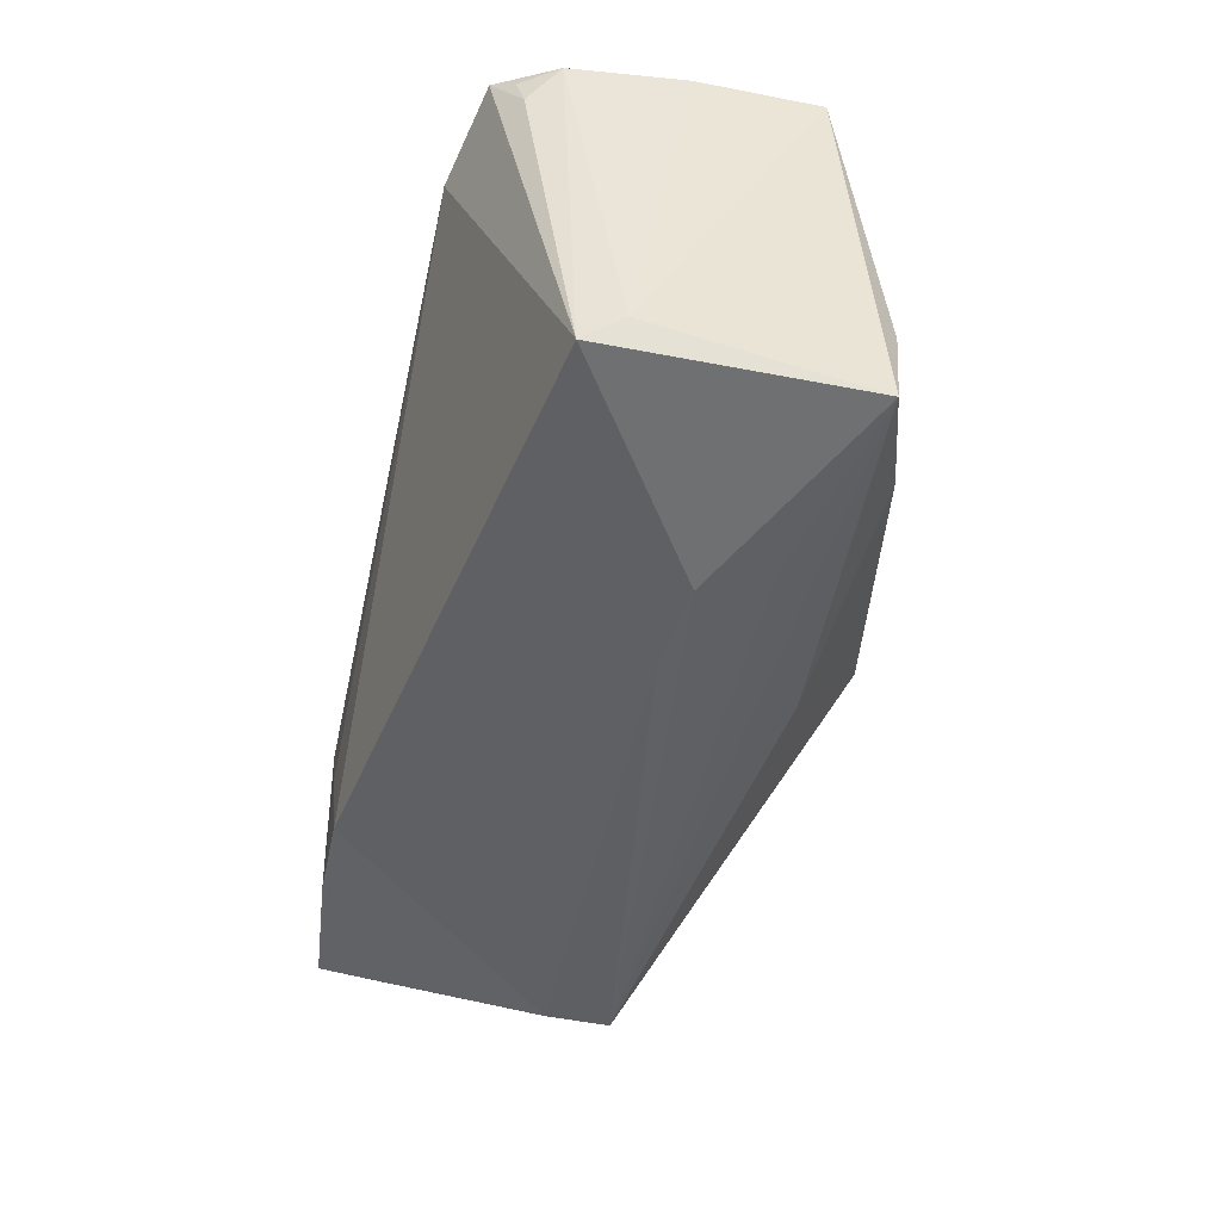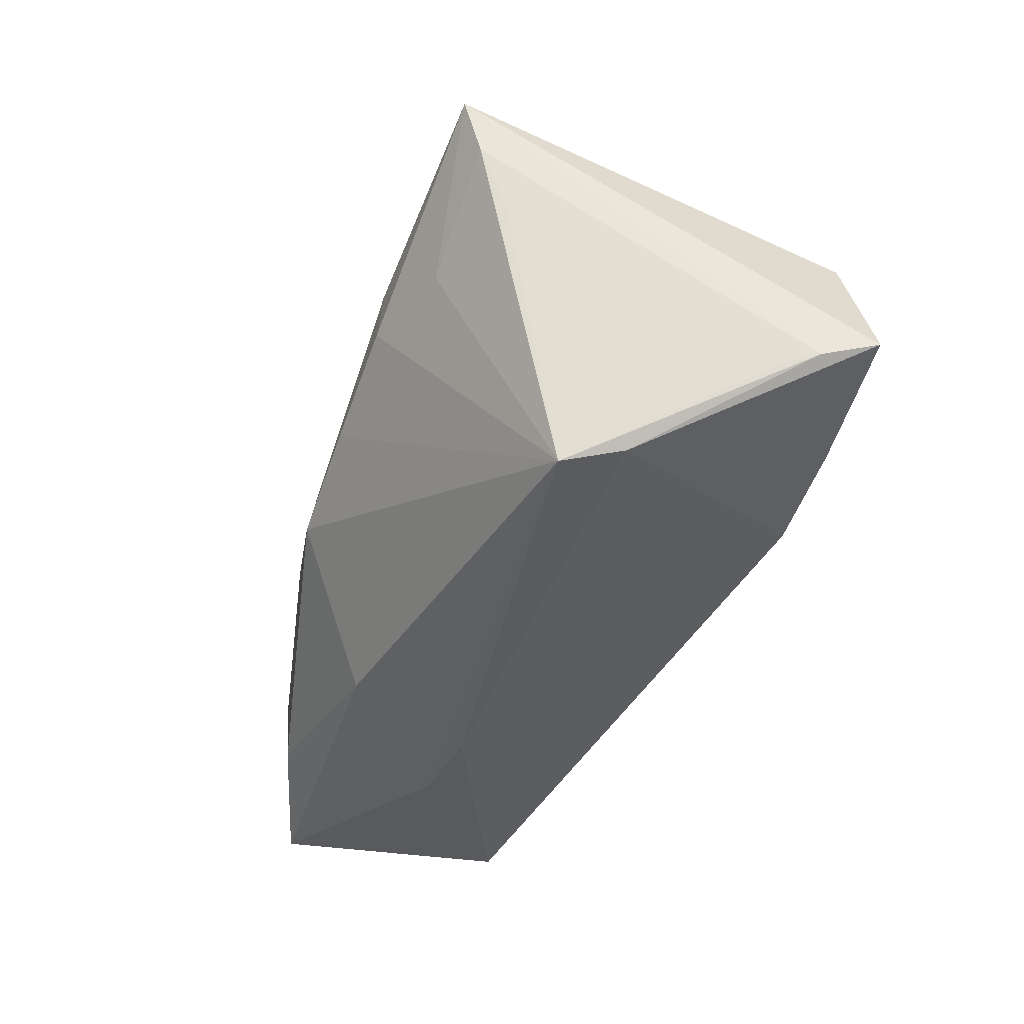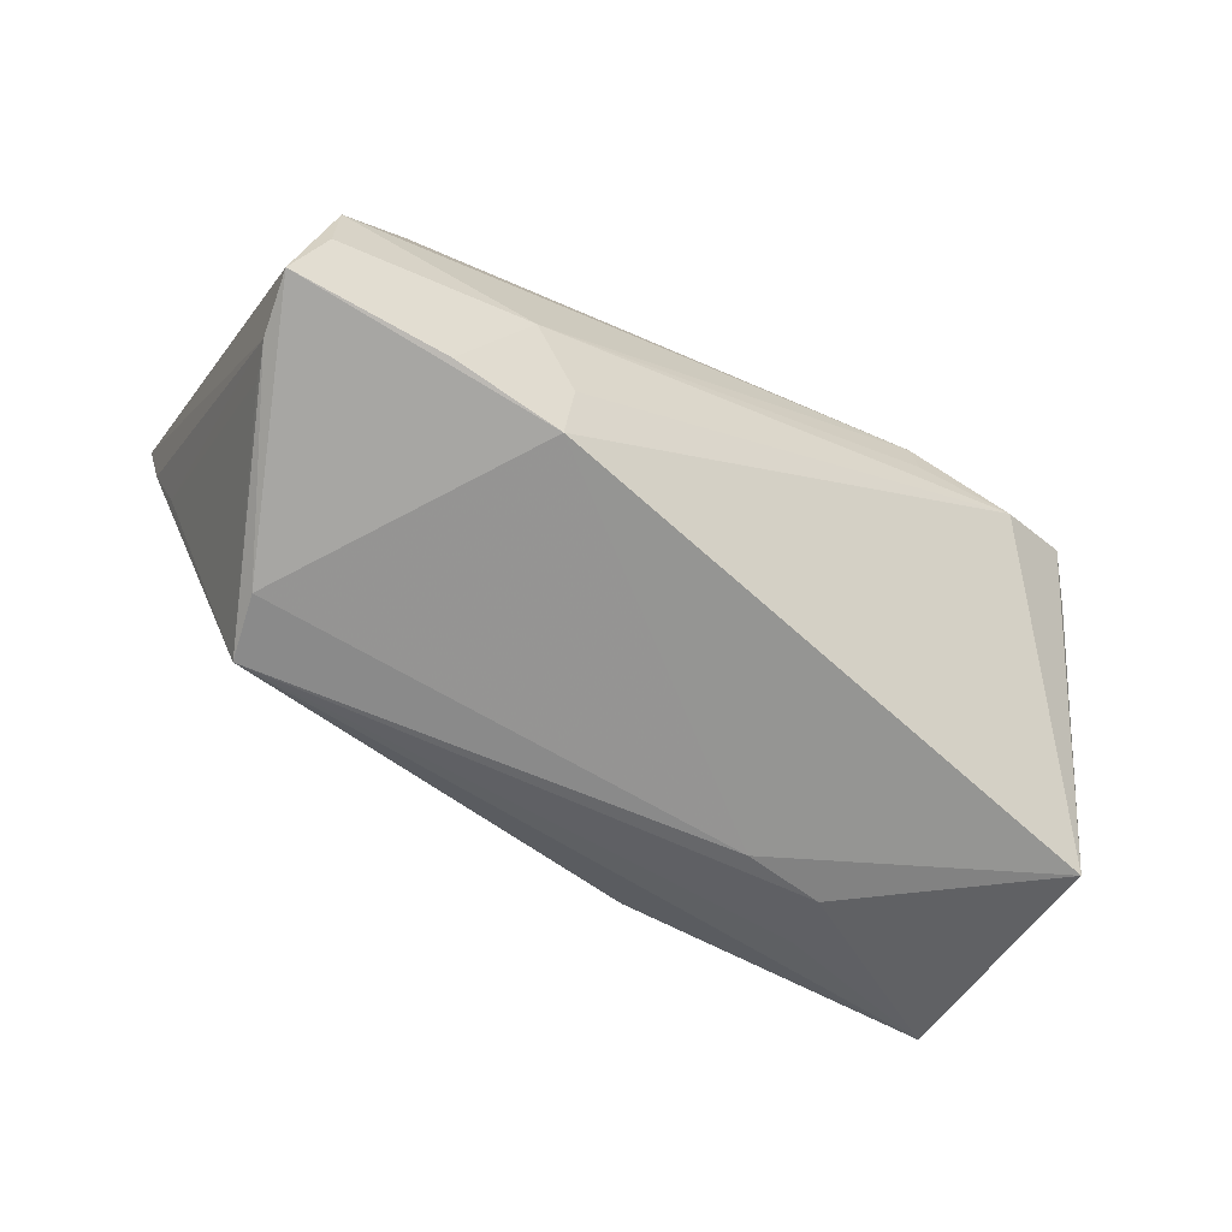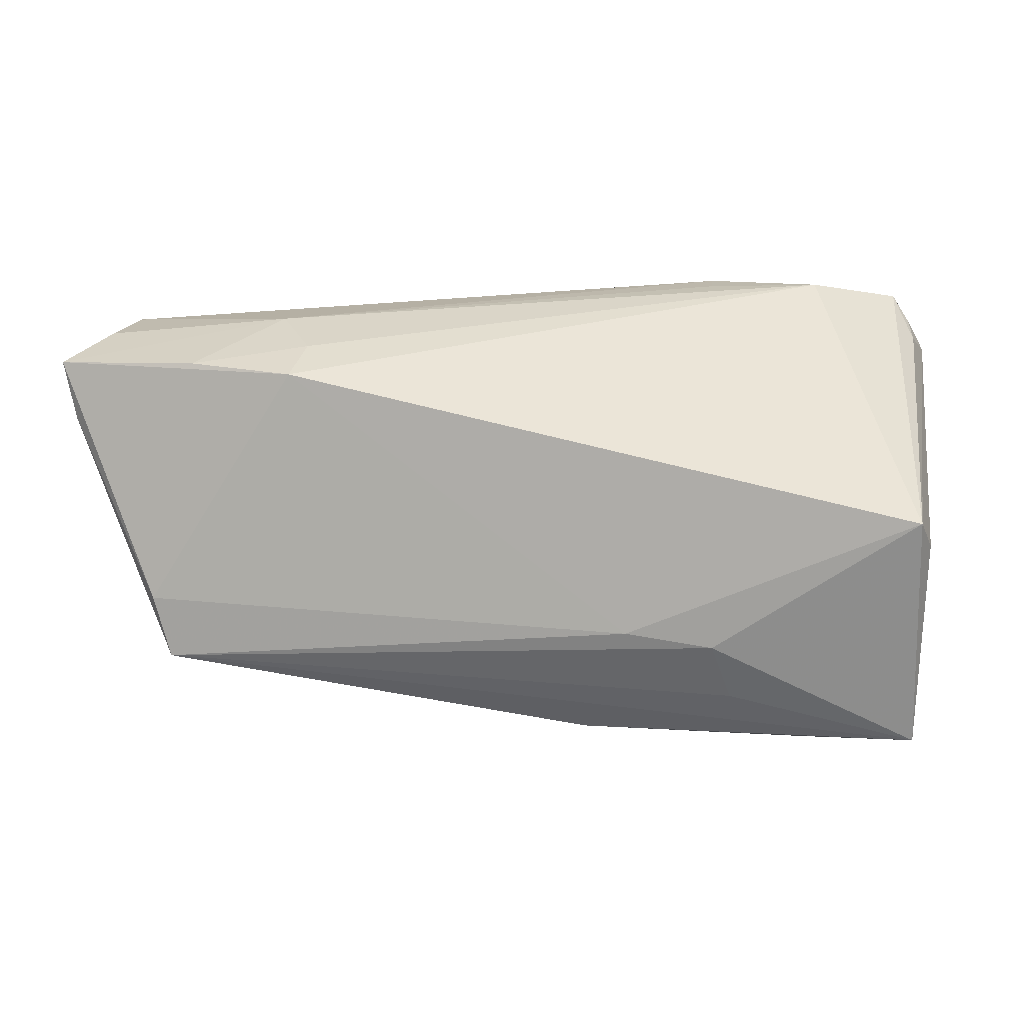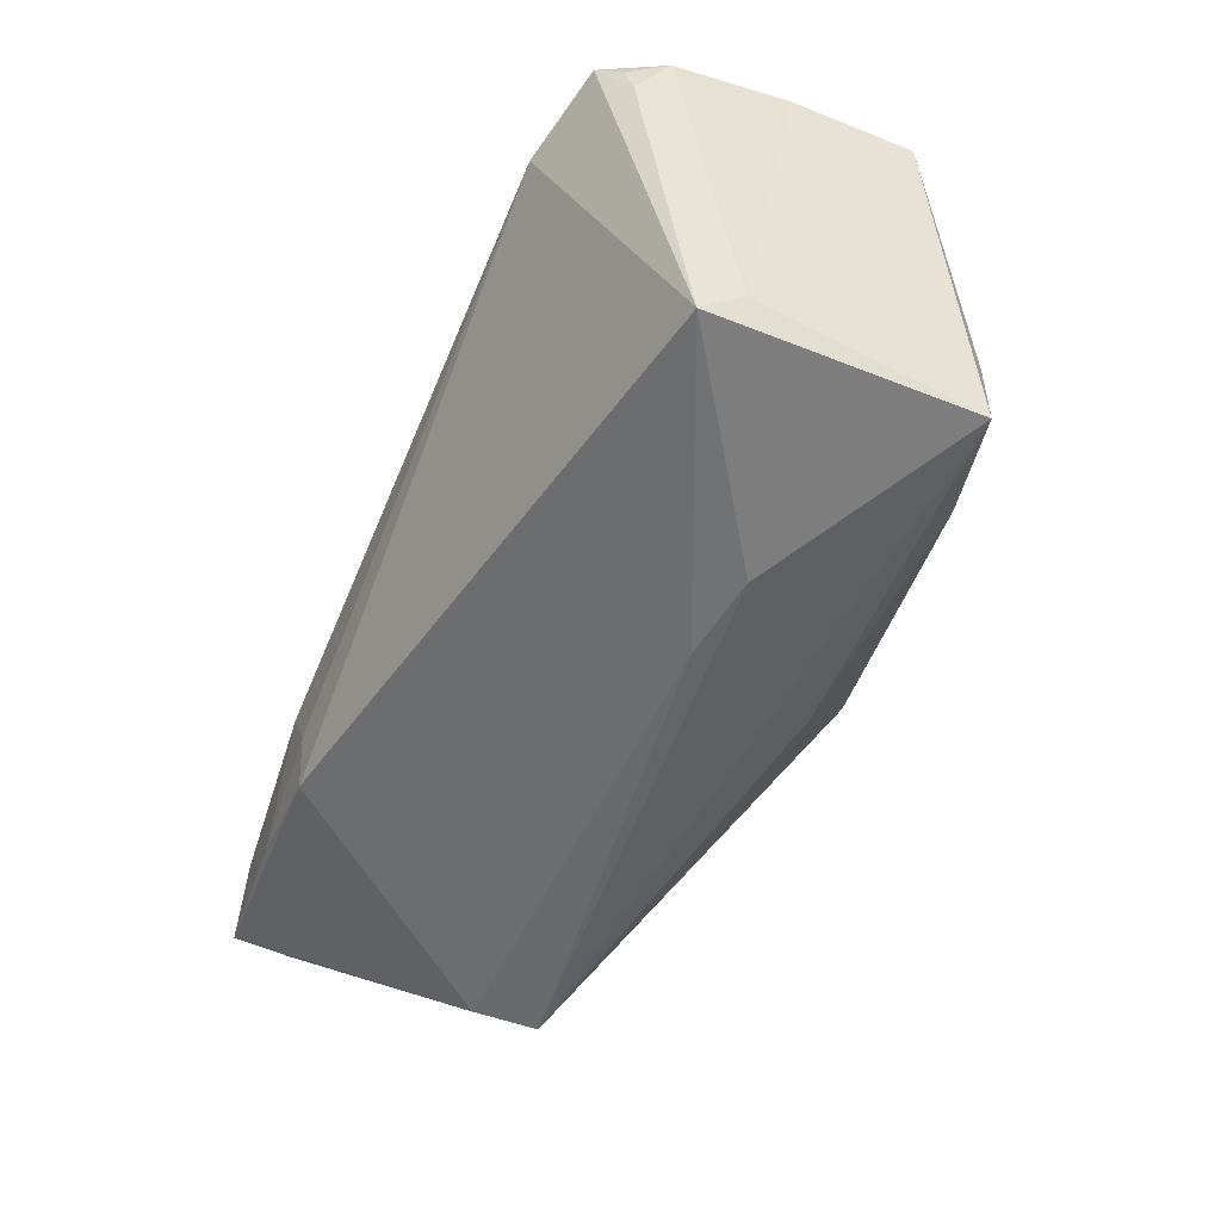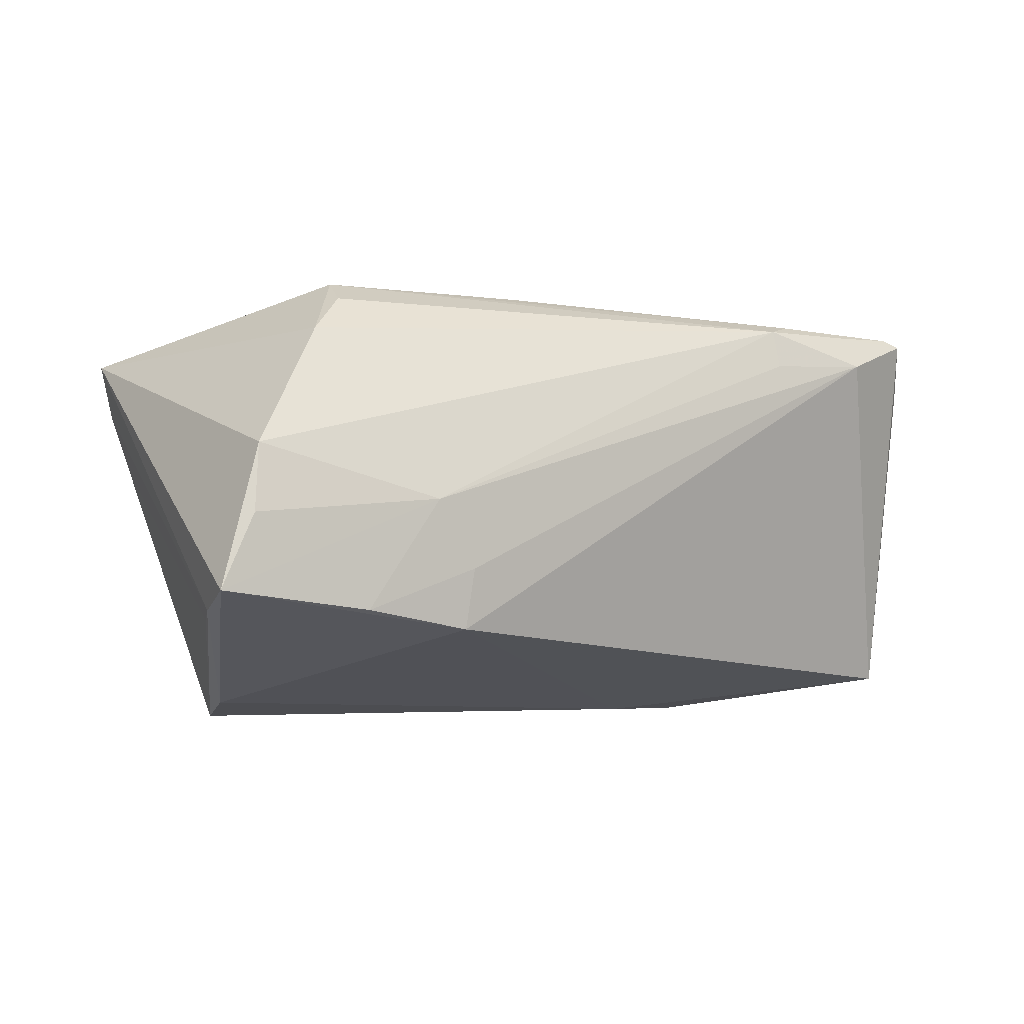
<metadata>
{"format":"obj","ext":"obj","renderer":"f3d","projection":"perspective","resolution":1024,"background":"white","views":[{"elev":-47.4,"azim":-103.0,"up":"+Z"},{"elev":-39.9,"azim":70.0,"up":"+Z"},{"elev":-50.7,"azim":144.1,"up":"+Z"},{"elev":29.4,"azim":-171.9,"up":"+Y"},{"elev":-51.2,"azim":-114.6,"up":"+Z"},{"elev":-4.1,"azim":144.5,"up":"+Z"}]}
</metadata>
<code>
v -0.05629 0.01097 0.02413
v -0.04212 -0.02054 -0.01282
v 0.002573 0.006962 0.0279
v -0.00108 0.01257 0.02734
v 0.04221 0.01778 0.01983
v 0.03086 0.02837 -0.001337
v 0.03719 0.01464 0.0244
v 0.02471 -0.02763 0.00243
v -0.03979 0.0258 0.02509
v -0.01828 -0.02179 0.0137
v 0.025 -0.02348 0.0187
v -0.05451 0.01589 -0.0238
v -0.0257 0.02773 0.01964
v -0.05292 0.02079 0.02528
v 0.02658 0.02767 -0.017
v 0.04003 0.02732 -0.01481
v 0.05081 -0.02263 0.01204
v 0.0357 0.01008 0.02702
v -0.05612 0.01118 -0.02084
v 0.04447 -0.002016 -0.02619
v -0.02972 -0.001845 -0.02814
v 0.009849 0.01418 0.02717
v -0.003855 -0.02837 -0.008196
v -0.05464 -0.01673 -0.01377
v -0.01345 -0.01761 -0.02523
v 0.05849 0.02535 -0.01277
v -0.04577 -0.01647 0.01891
v 0.05655 0.01822 -0.01494
v -0.0297 0.02467 0.02574
v 0.04205 -0.009646 -0.02814
v -0.01634 -0.02609 -0.006035
v 0.04959 -0.0188 0.004028
v 0.01036 -0.02814 -0.003125
v -0.04917 0.02486 0.02572
v -0.0401 0.02837 0.02074
v 0.05483 0.01435 -0.01596
v -0.01866 -0.0007198 -0.02808
v 0.05443 0.02574 -0.003716
v -0.05849 -0.01084 0.02228
v -0.05627 -0.01523 -0.02581
v 0.05323 0.0243 0.004541
v -0.04153 -0.02013 -0.02009
v 0.02522 -0.02714 0.009039
v -0.05767 0.004192 0.0235
v 0.03736 -0.02167 0.02521
v 0.02365 -0.01709 0.02814
v -0.05432 0.02207 0.01823
v -0.00916 -0.01031 0.02649
v -0.05612 0.01823 0.02334
v -0.05366 0.02294 0.02222
v 0.05143 -0.02503 0.0191
v 0.02576 0.02837 -0.009618
v 0.03727 -0.02371 0.002031
v -0.03235 -0.009728 -0.02703
v -0.05139 0.02557 0.02479
v -0.008722 -0.01519 0.02533
v -0.02567 0.02651 0.02459
f 26 51 28
f 21 30 54
f 54 40 21
f 30 40 54
f 25 30 23
f 25 40 30
f 41 51 26
f 41 5 51
f 56 46 39
f 51 8 53
f 53 8 30
f 23 30 33
f 30 8 33
f 39 40 24
f 42 25 23
f 40 25 42
f 42 24 40
f 2 24 42
f 10 45 27
f 39 24 27
f 27 24 2
f 27 56 39
f 46 56 27
f 27 45 46
f 55 49 14
f 20 15 26
f 26 28 20
f 20 28 30
f 21 40 12
f 46 45 18
f 51 5 18
f 18 45 51
f 30 28 36
f 36 32 30
f 28 32 36
f 51 53 17
f 17 53 30
f 30 32 17
f 17 28 51
f 17 32 28
f 43 8 51
f 43 33 8
f 43 10 23
f 23 33 43
f 31 27 2
f 31 42 23
f 2 42 31
f 23 10 31
f 10 27 31
f 39 14 44
f 39 46 48
f 48 14 39
f 55 14 34
f 34 48 46
f 14 48 34
f 55 12 47
f 47 12 49
f 15 20 37
f 37 12 15
f 21 12 37
f 37 30 21
f 37 20 30
f 35 12 55
f 15 12 35
f 13 6 35
f 26 15 16
f 16 6 26
f 38 41 26
f 26 6 38
f 38 6 41
f 7 18 5
f 11 45 10
f 10 43 11
f 51 45 11
f 11 43 51
f 1 14 49
f 49 44 1
f 1 44 14
f 19 12 40
f 19 40 39
f 39 44 19
f 49 12 19
f 19 44 49
f 3 34 46
f 46 18 3
f 3 18 22
f 50 49 55
f 55 47 50
f 50 47 49
f 29 34 22
f 22 18 29
f 52 16 15
f 6 16 52
f 15 35 52
f 52 35 6
f 22 34 4
f 4 3 22
f 34 3 4
f 13 35 57
f 5 41 57
f 57 7 5
f 34 29 57
f 41 6 57
f 57 6 13
f 18 7 57
f 57 29 18
f 9 35 55
f 9 57 35
f 55 34 9
f 34 57 9

</code>
